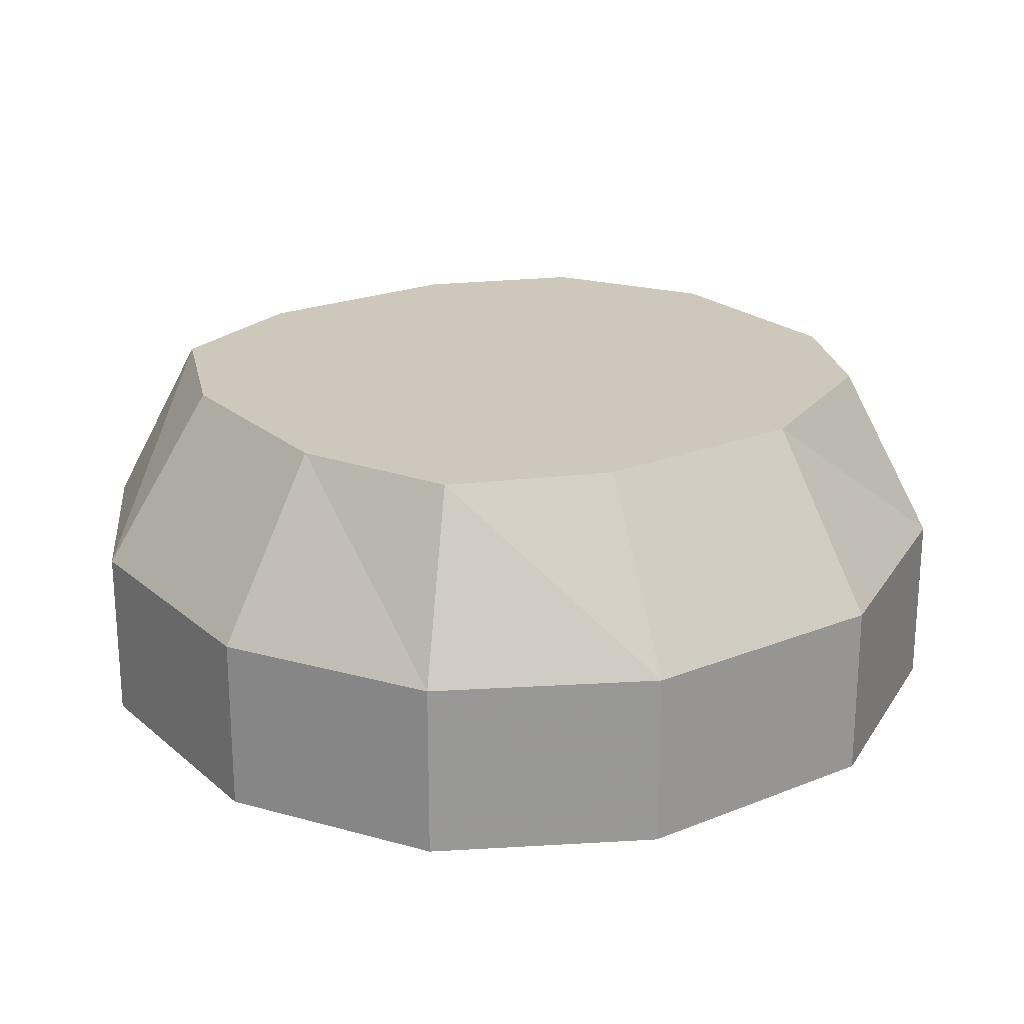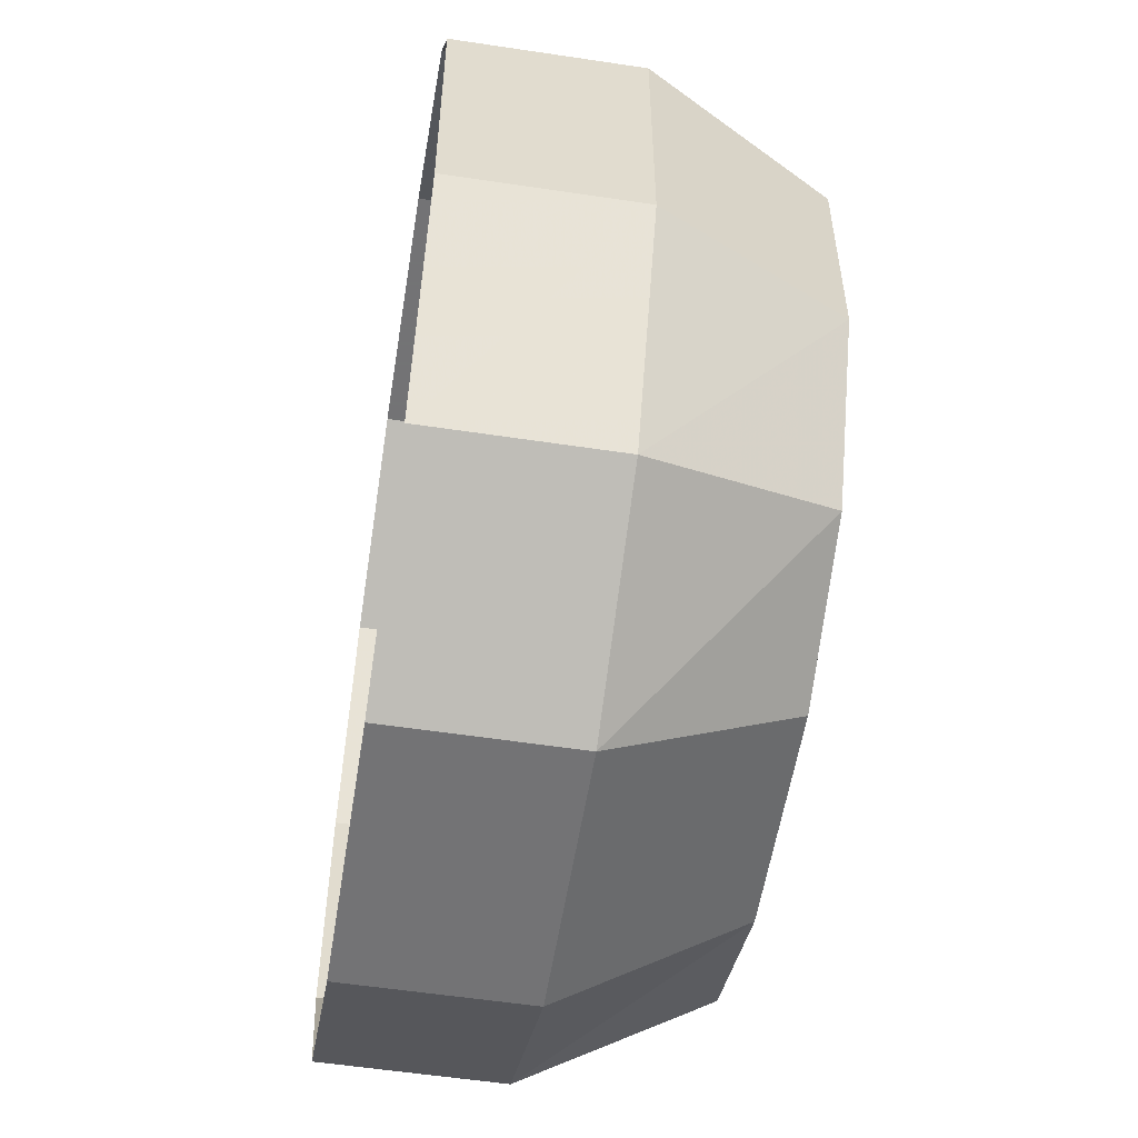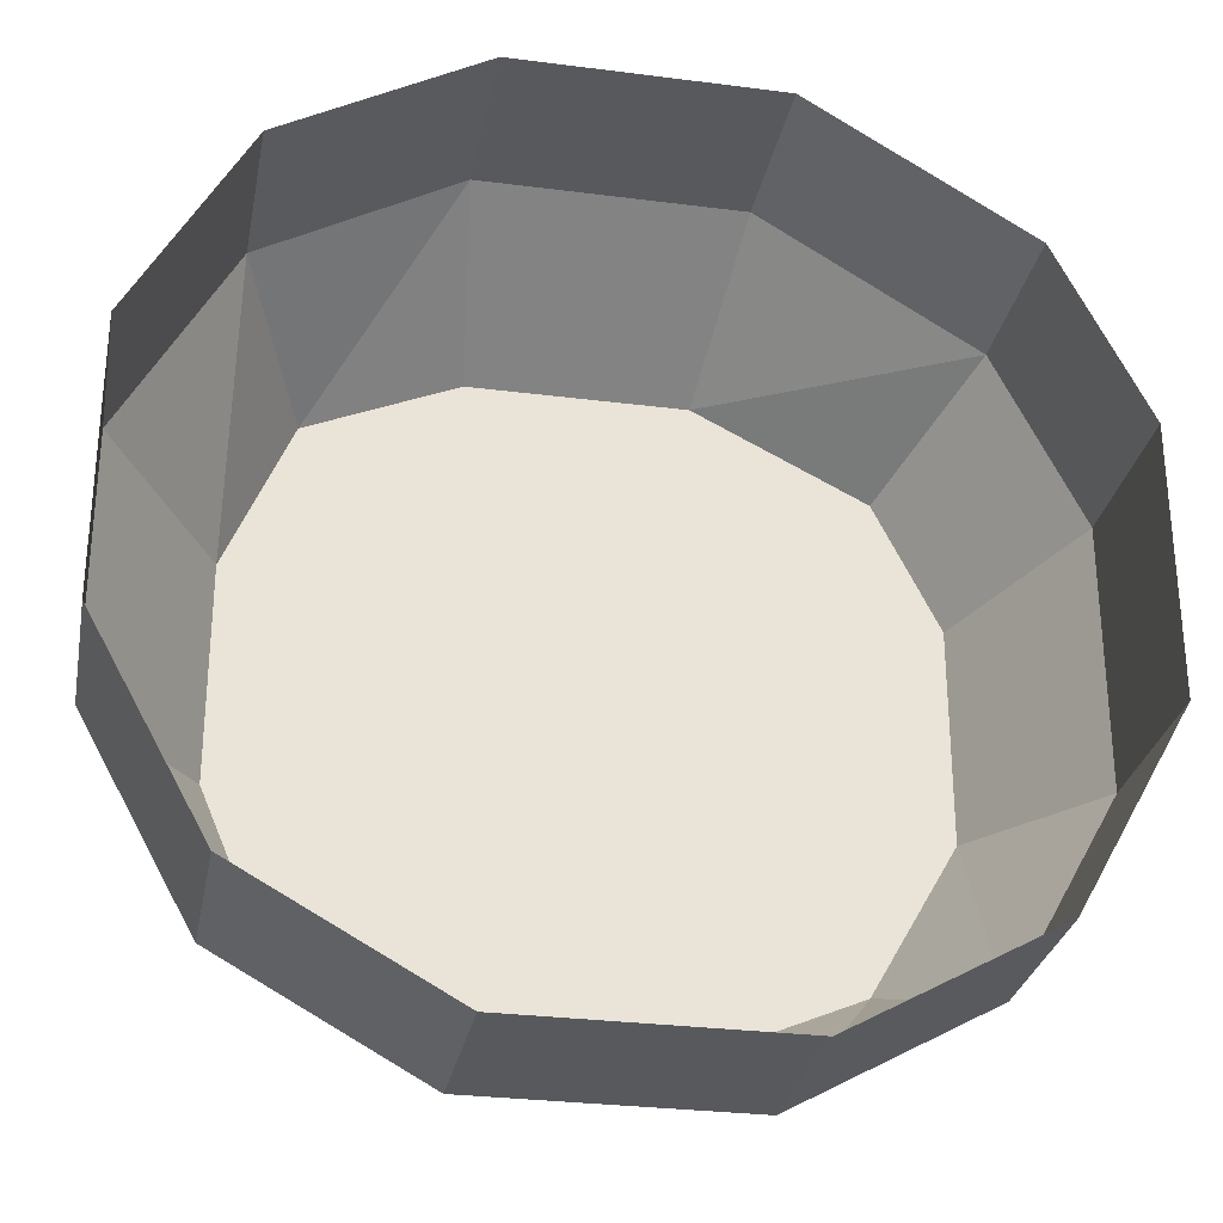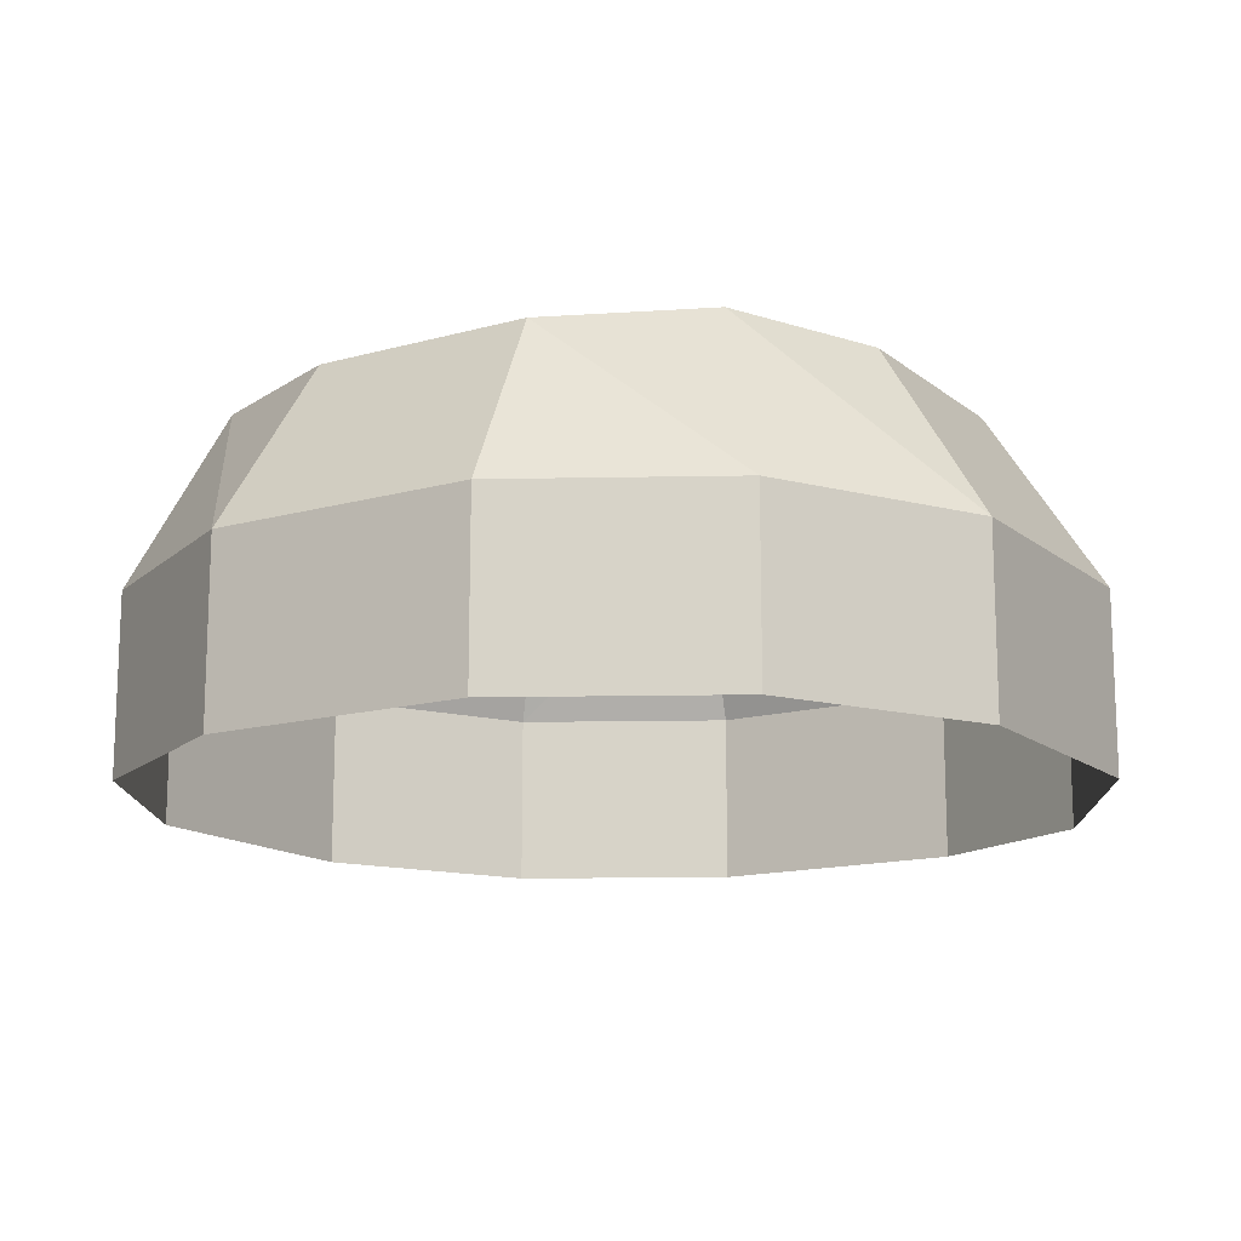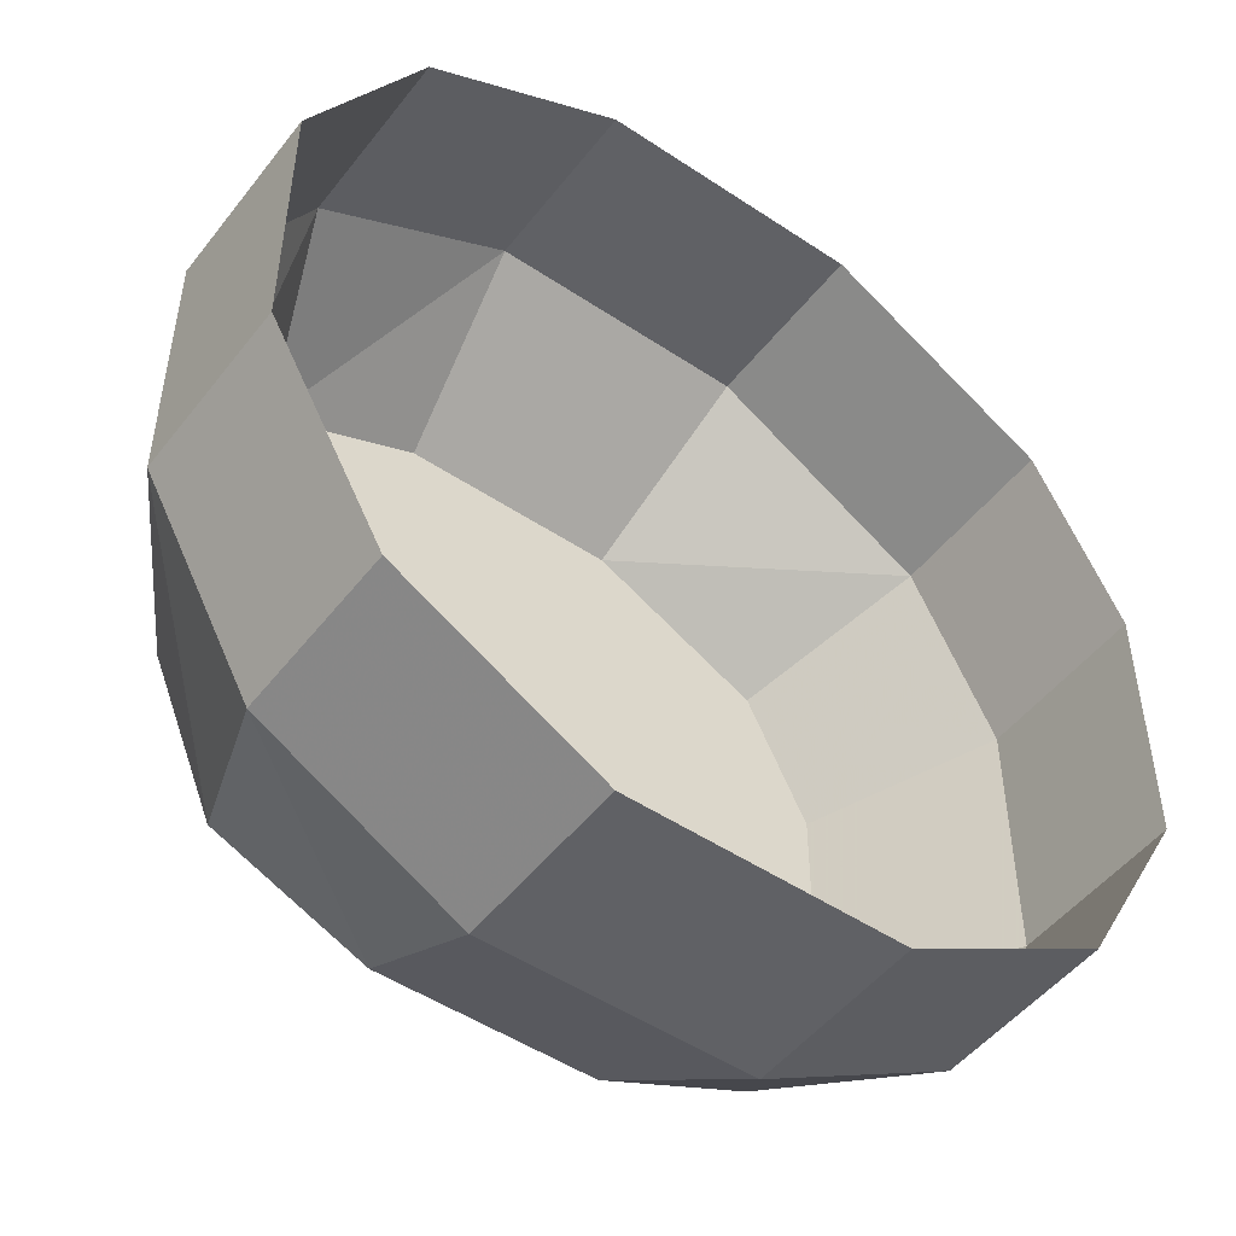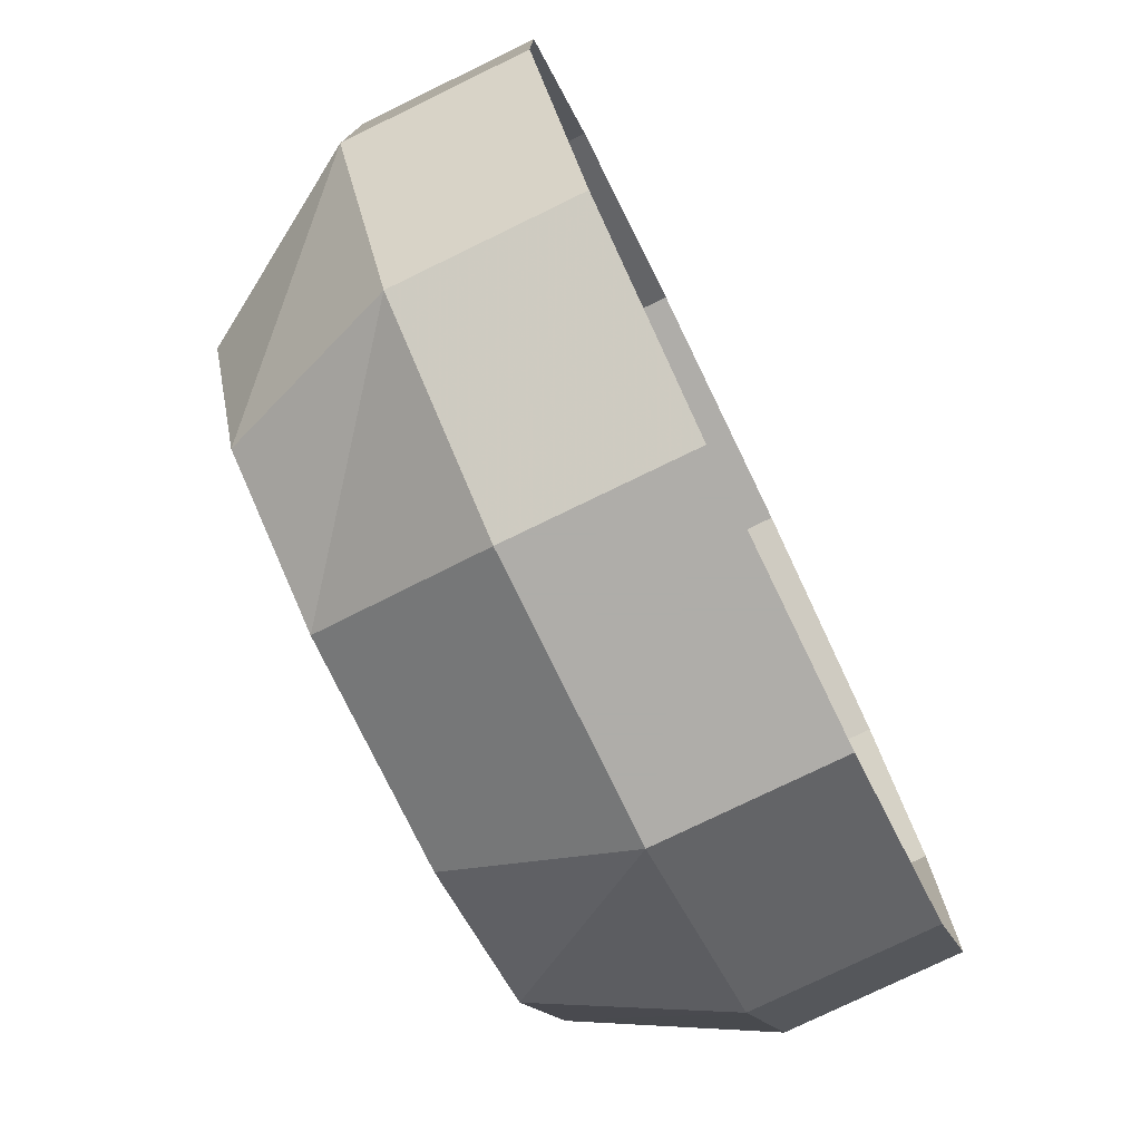
<metadata>
{"format":"obj","ext":"obj","renderer":"f3d","projection":"perspective","resolution":1024,"background":"white","views":[{"elev":21.9,"azim":-35.0,"up":"+Y"},{"elev":-56.0,"azim":81.0,"up":"+Z"},{"elev":-29.1,"azim":-10.8,"up":"+Z"},{"elev":-14.5,"azim":-58.5,"up":"+Y"},{"elev":-49.6,"azim":-36.4,"up":"+Z"},{"elev":-77.2,"azim":-64.1,"up":"+Z"}]}
</metadata>
<code>
v -0.1172 0.125 0.03906
v -0.09375 0.125 0.09375
v -0.1172 0.0625 0.1172
v -0.1562 0.0625 0.04688
v -0.1172 0.125 -0.03906
v -0.03906 0.125 0.1172
v -0.04688 0.0625 0.1562
v -0.04688 0 0.1562
v -0.1172 0 0.1172
v -0.1562 0 0.04688
v -0.1562 0.0625 -0.04688
v -0.09375 0.125 -0.09375
v -0.03906 0.125 -0.1172
v 0.03906 0.125 -0.1172
v 0.09375 0.125 -0.09375
v 0.125 0.125 -0.03906
v 0.125 0.125 0.03906
v 0.1016 0.125 0.08594
v 0.03906 0.125 0.1172
v 0.04688 0.0625 0.1562
v 0.04688 0 0.1562
v 0.125 0.0625 0.1094
v 0.125 0 0.1094
v 0.1562 0.0625 0.04688
v 0.1562 0 0.04688
v 0.1562 0.0625 -0.04688
v 0.1562 0 -0.04688
v 0.1172 0.0625 -0.1172
v 0.1172 0 -0.1172
v 0.04688 0.0625 -0.1562
v 0.04688 0 -0.1562
v -0.04688 0.0625 -0.1562
v -0.04688 0 -0.1562
v -0.1172 0.0625 -0.1172
v -0.1172 0 -0.1172
v -0.1562 0 -0.04688
v 0.04688 0.125 0
v 0.0625 0.125 -0.01562
v 0.1094 0.125 0
v 0.0625 0.125 0.01562
v 0.04688 0.125 0.0625
v 0.03125 0.125 0.01562
v -0.01562 0.125 0
v 0.03125 0.125 -0.01562
v 0.04688 0.125 -0.0625
v -0.03125 0.125 -0.04688
v -0.0625 0.125 -0.07812
v 0.01562 0.125 -0.09375
v -0.09375 0.125 0
v -0.04688 0.125 0
v -0.03125 0.125 0.04688
v -0.0625 0.125 0.07812
v 0.01562 0.125 0.09375
f 1 2 3
f 1 3 4
f 1 4 5
f 1 5 2
f 2 5 6
f 2 6 7
f 2 7 3
f 3 7 8
f 3 8 9
f 3 9 4
f 4 9 10
f 4 10 11
f 4 11 5
f 5 11 12
f 5 12 13
f 5 13 14
f 5 14 15
f 5 15 16
f 5 16 17
f 5 17 18
f 5 18 19
f 5 19 6
f 6 19 20
f 6 20 7
f 7 20 21
f 7 21 8
f 19 18 22
f 19 22 20
f 20 22 23
f 20 23 21
f 18 17 24
f 18 24 22
f 22 24 25
f 22 25 23
f 17 16 26
f 17 26 24
f 24 26 27
f 24 27 25
f 16 15 28
f 16 28 26
f 26 28 29
f 26 29 27
f 15 14 30
f 15 30 28
f 28 30 31
f 28 31 29
f 14 13 32
f 14 32 30
f 30 32 33
f 30 33 31
f 13 12 34
f 13 34 32
f 32 34 35
f 32 35 33
f 12 11 34
f 34 11 36
f 34 36 35
f 11 10 36
f 37 38 39
f 37 39 40
f 37 40 41
f 37 41 42
f 37 42 43
f 37 43 44
f 37 44 45
f 37 45 38
f 46 47 48
f 47 46 49
f 49 46 50
f 49 50 51
f 49 51 52
f 52 51 53

</code>
